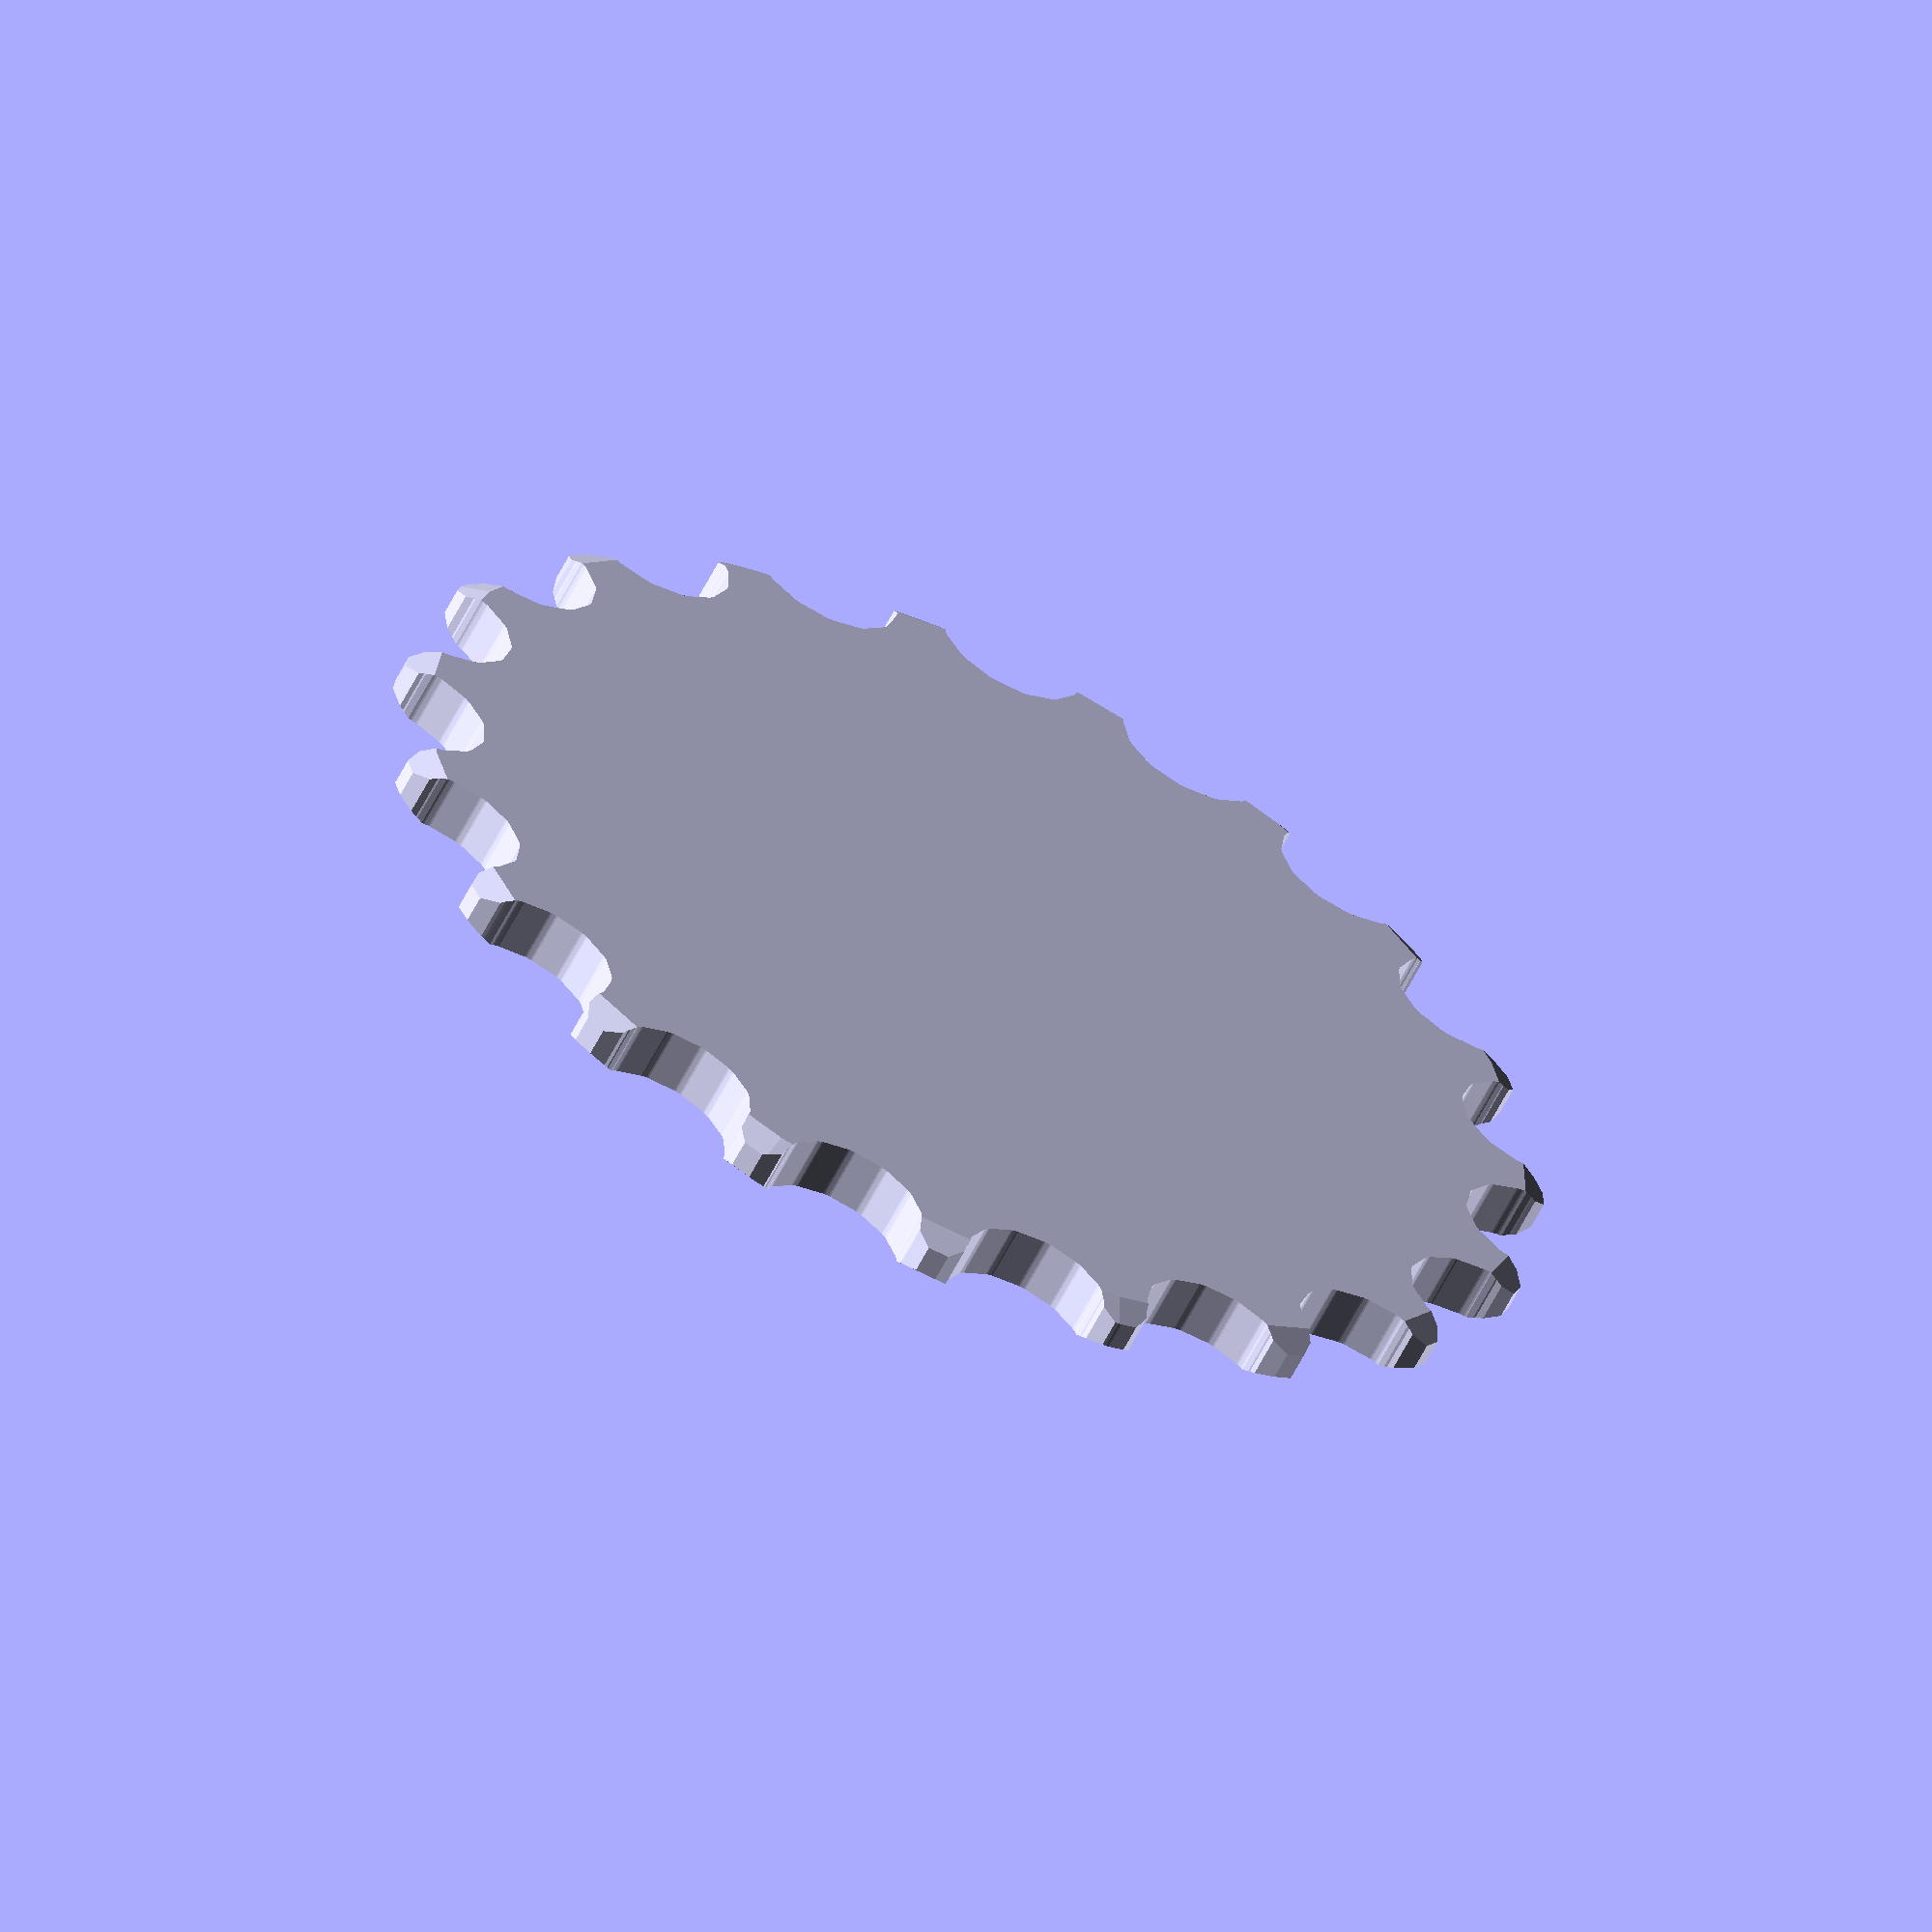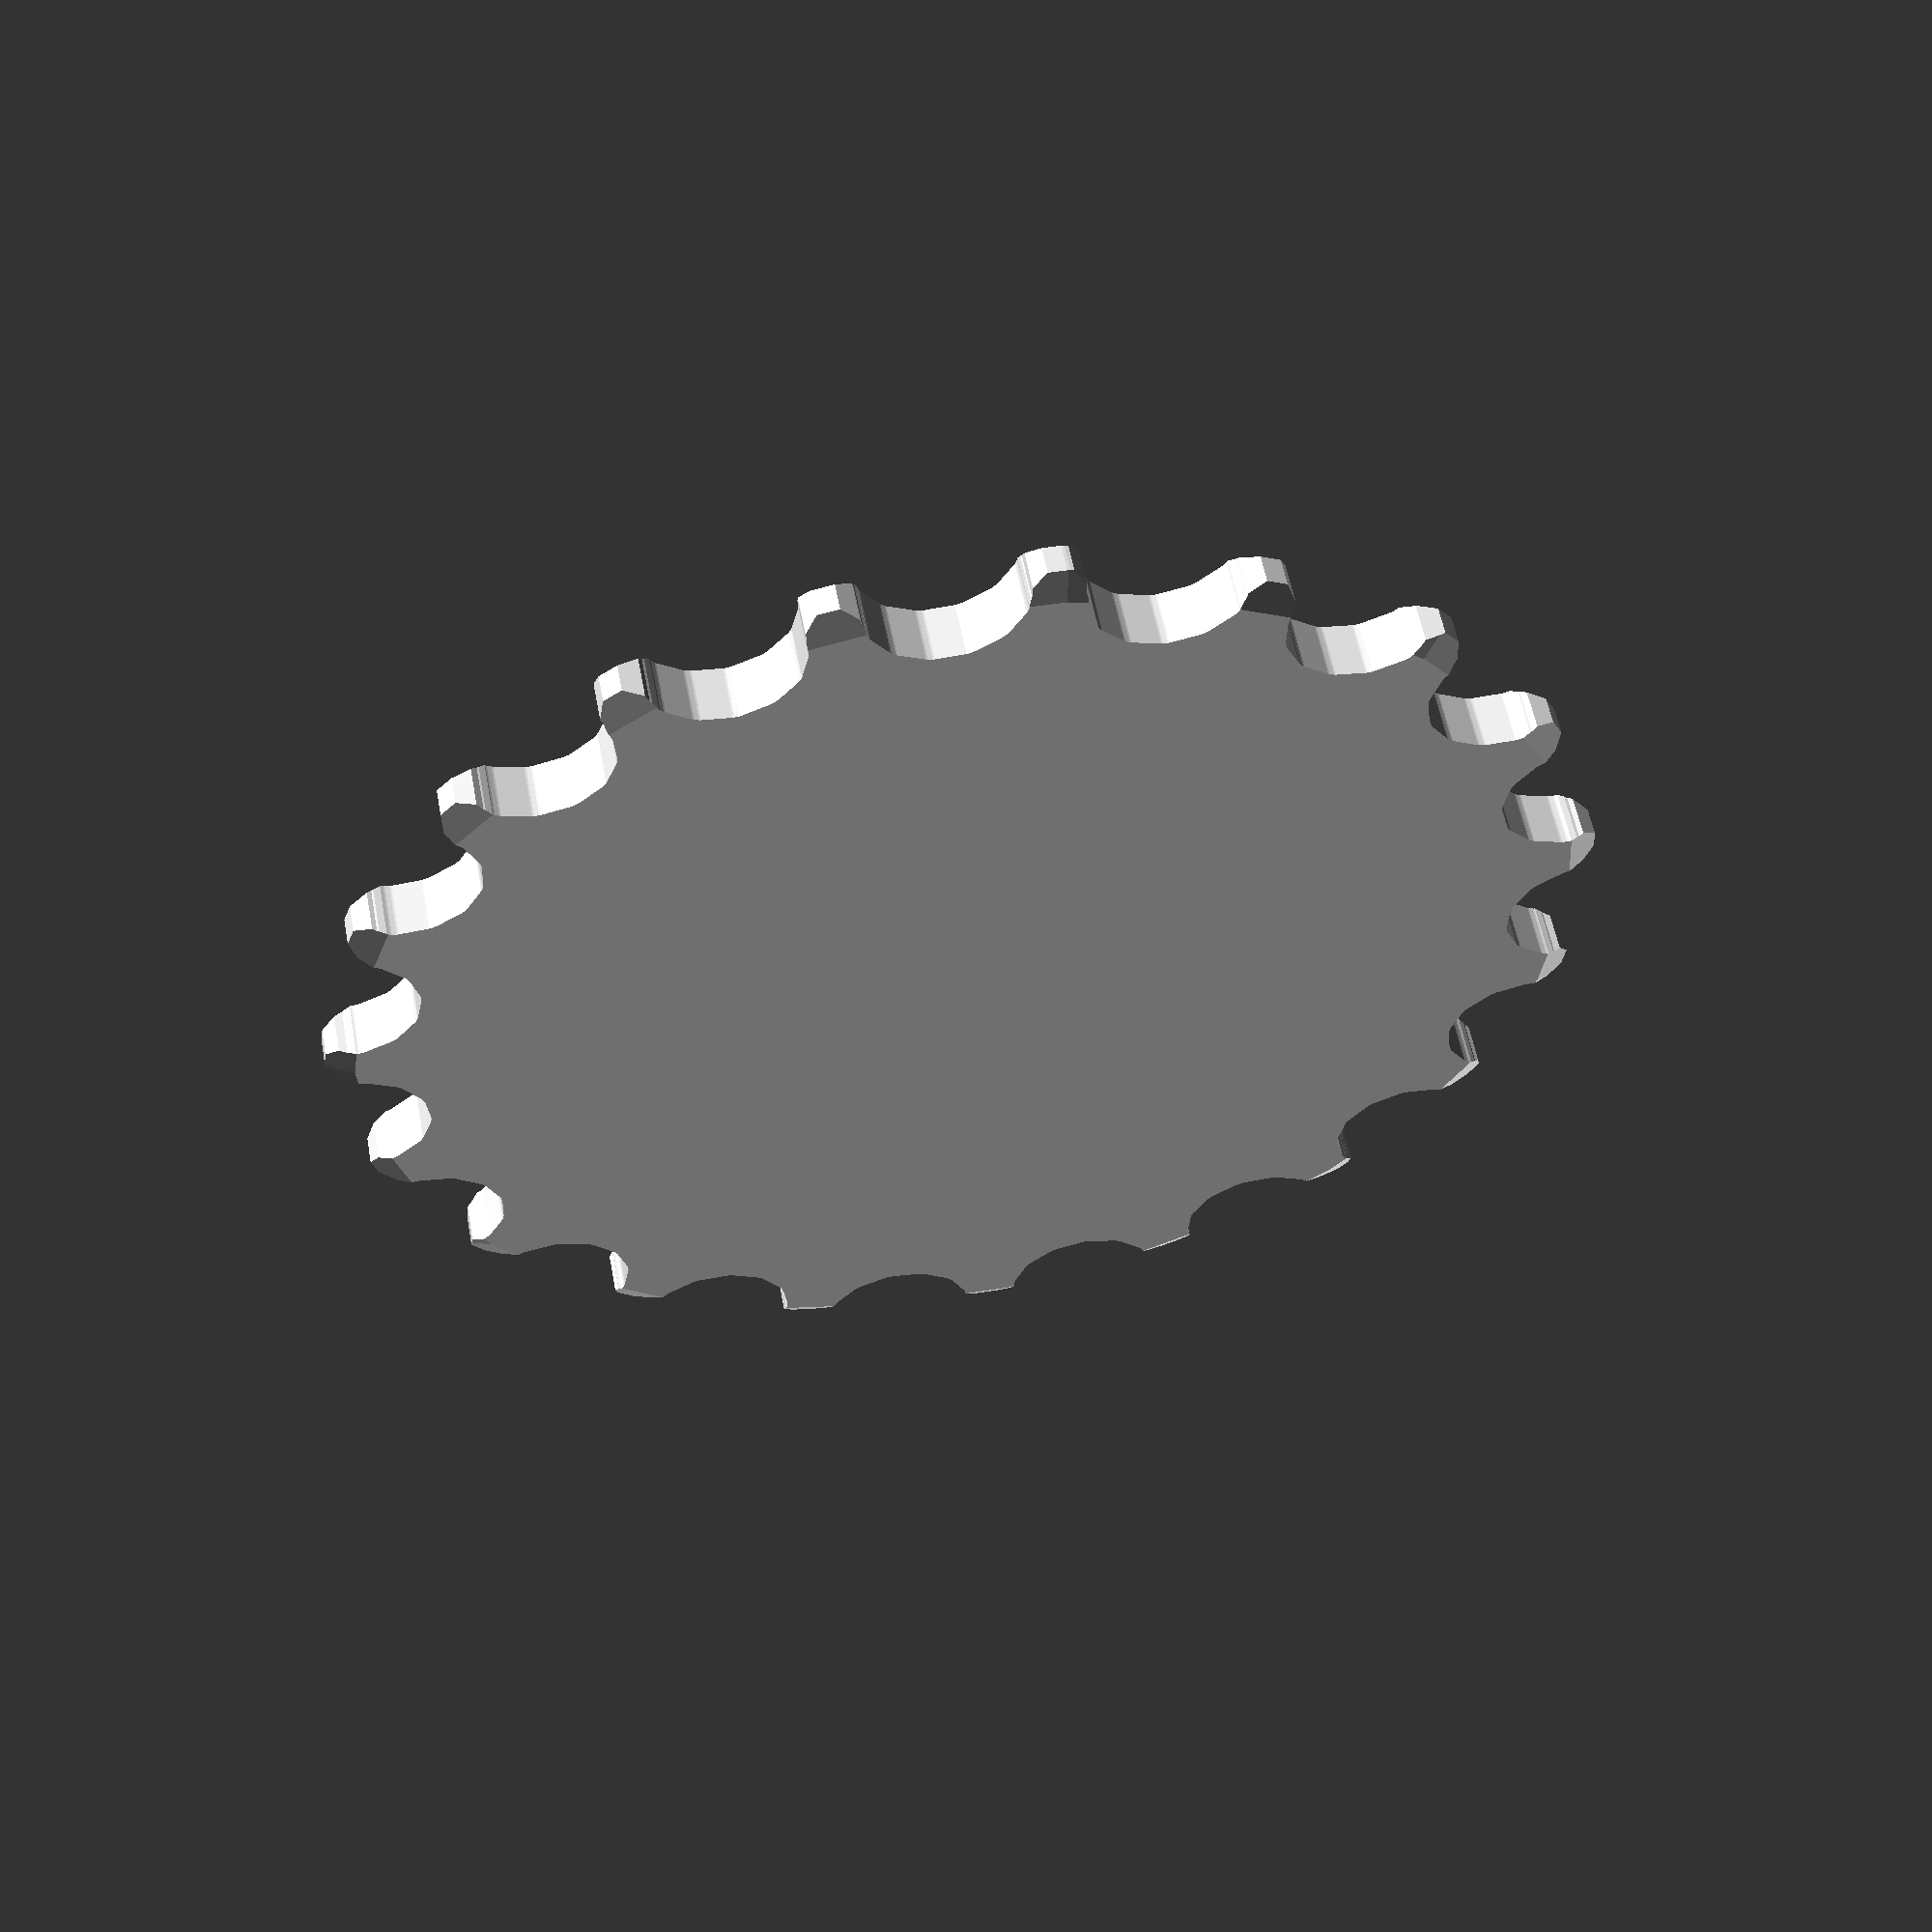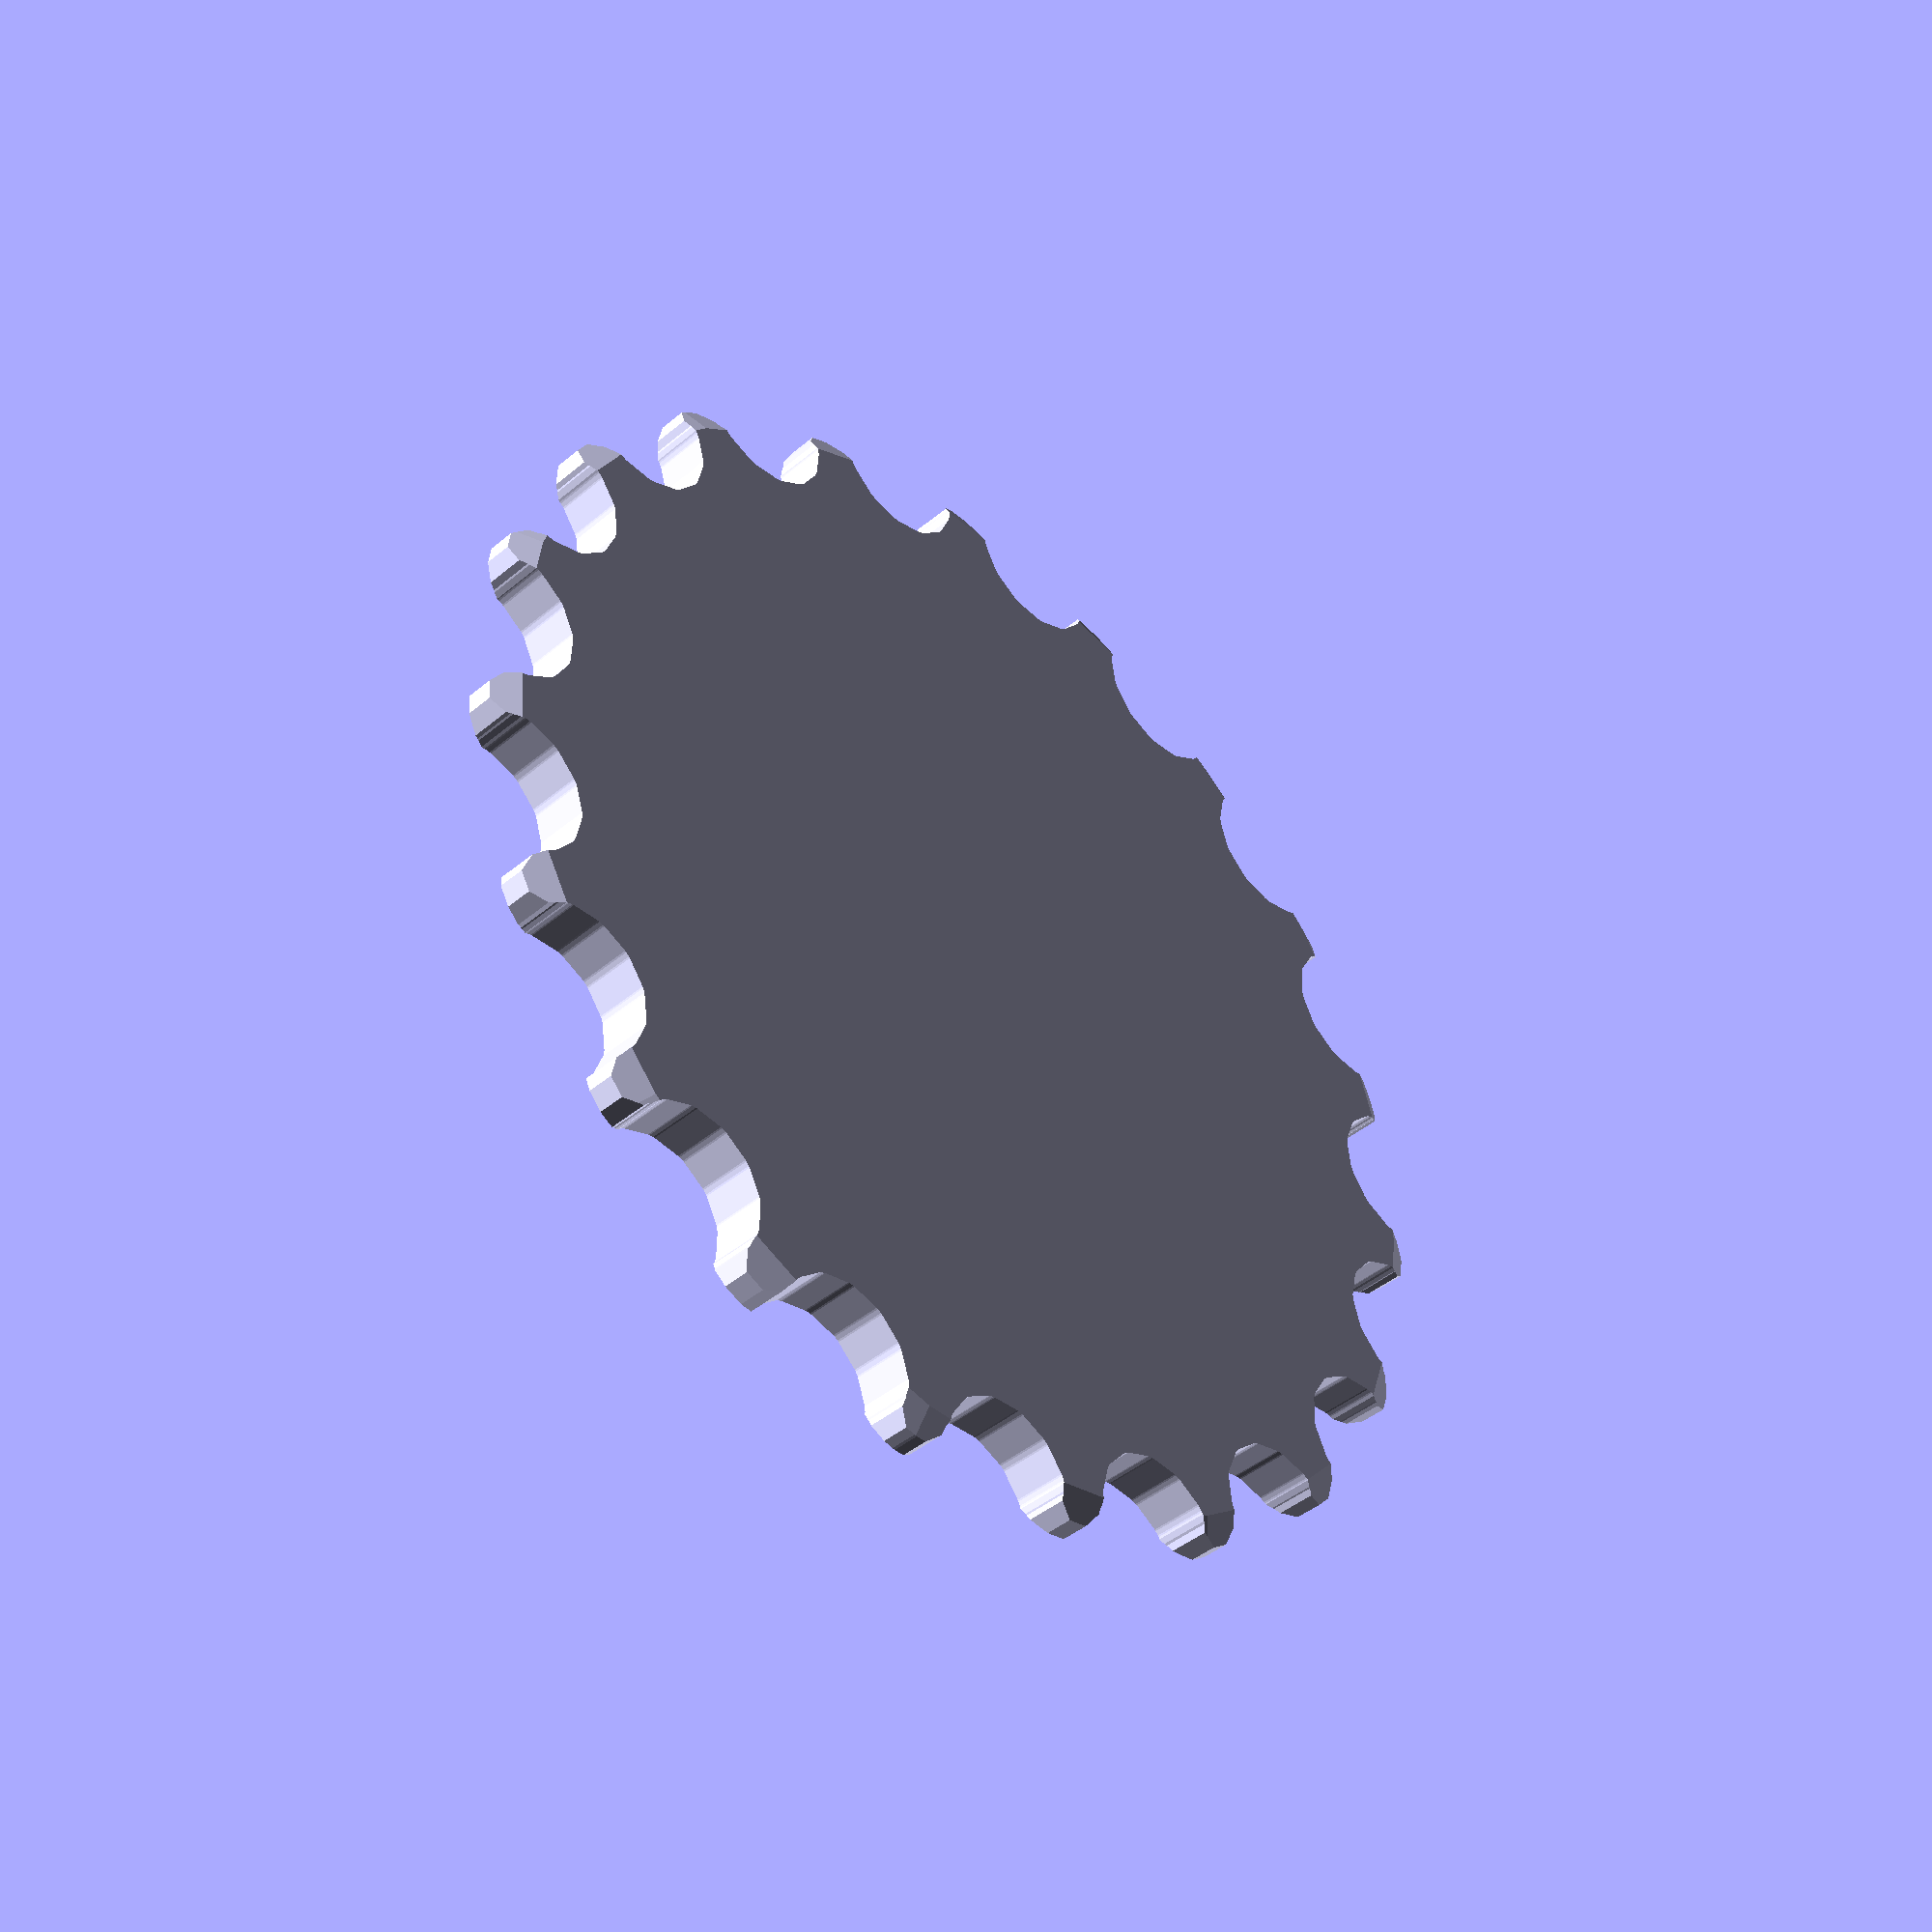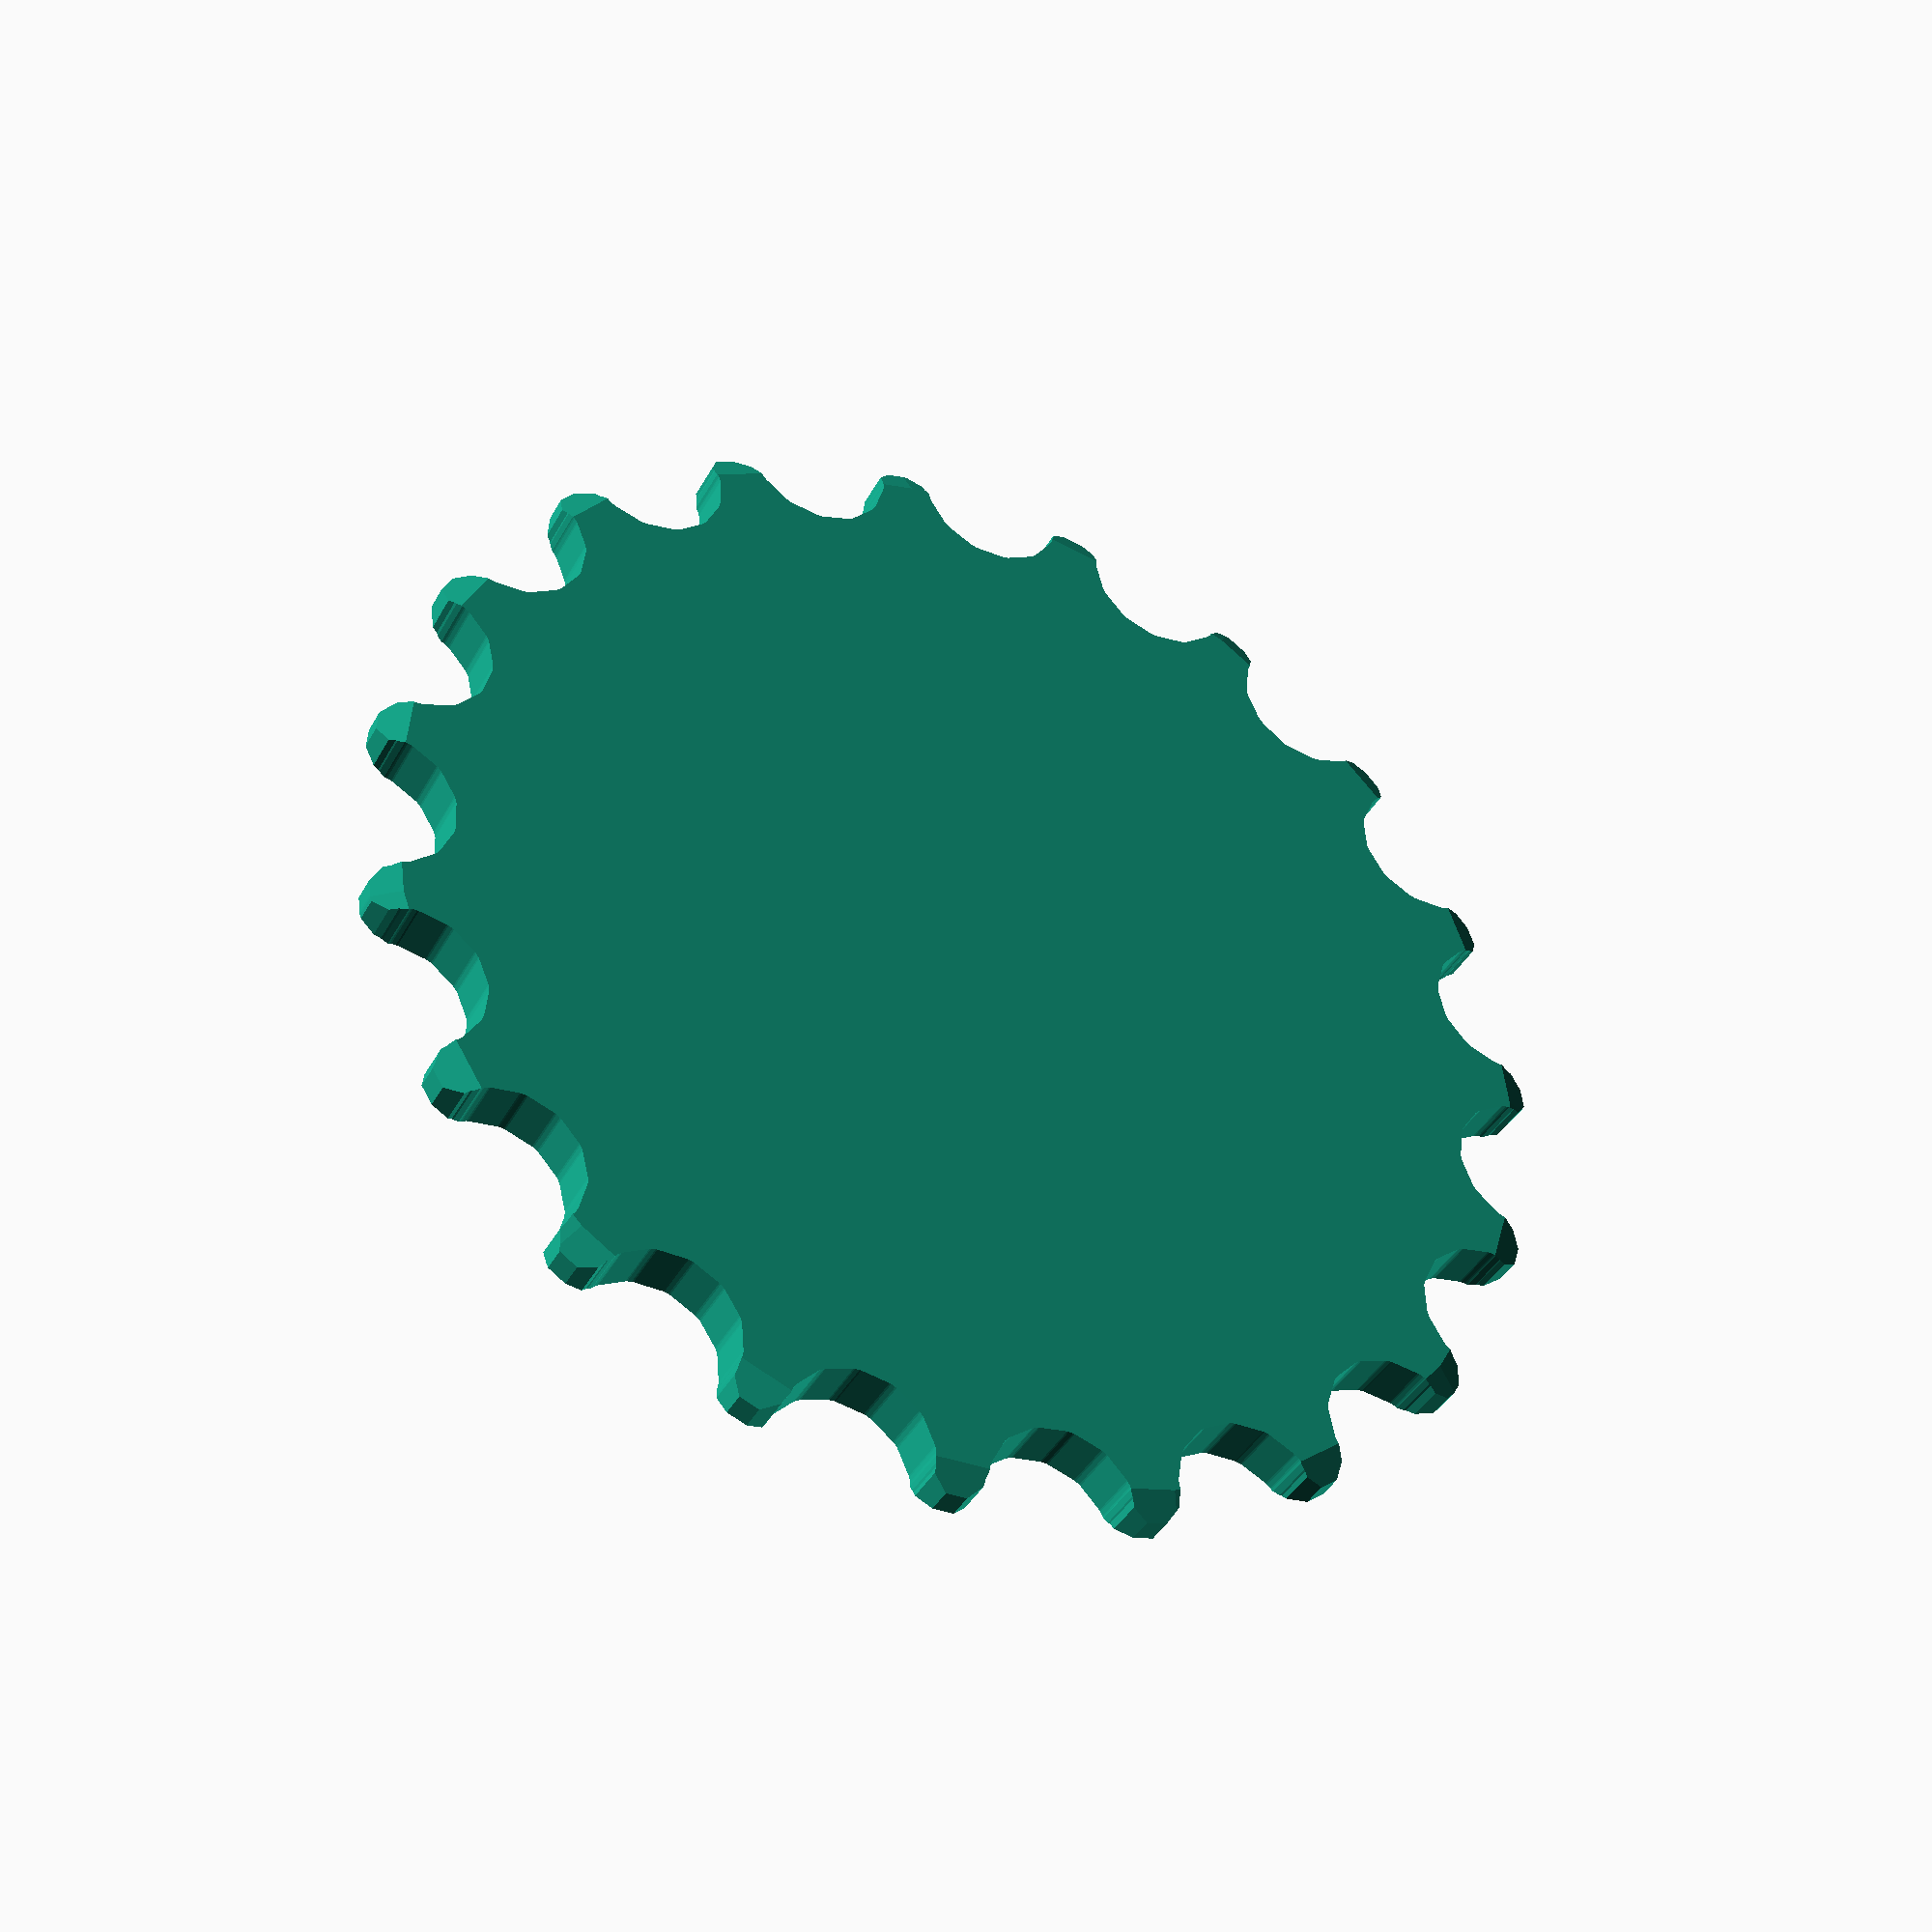
<openscad>
/*
Parametric OpenSCAD sprocket.

Began life as "sprocket.scad" from here:
  http://www.thingiverse.com/thing:7918

Modified to taper and trim the tips, see:
   http://www.gizmology.net/sprockets.htm

*/

//   Tooth count, roller diameter, distance between rollers
module sprocket(teeth=20, roller=3, pitch=17, thickness=3, tolerance=0.2){
	// $fs=0.05;
	roller=roller/2; //We need radius in our calculations, not diameter
	distance_from_center=pitch/(2*sin(180/teeth));
	echo(distance_from_center);
	angle=(360/teeth);
	pitch_circle=sqrt((distance_from_center*distance_from_center) - (pitch*(roller+tolerance))+((roller+tolerance)*(roller+tolerance)));
	// echo(pitch_circle);
	
	trim_circle=distance_from_center-roller-tolerance+0.5*pitch; // cuts off tips (constant to taste)
	
	taper_start=trim_circle-tolerance-0.5*thickness; // radius at start of taper
	taper_slope=1.0;  // higher values -> more tip taper
	taper_outer=taper_start+taper_slope*thickness; // radius halfway through
	
	
  intersection() { 
	union() { // taper tooth tips
		cylinder(r1=taper_start,r2=taper_outer,h=0.5*thickness);
		translate([0,0,0.5*thickness]) {
		   cylinder(r1=taper_outer,r2=taper_start,h=0.5*thickness);
		}
	}
	
	smooth=0.25*thickness;
	
	linear_extrude(convexity=2*teeth,height=thickness) {
		offset(r=+smooth) offset(r=-smooth) // <- round off outside tips
		offset(r=-tolerance) // <- shrink all parts this far
		intersection() {
			circle(r=trim_circle); // trim off the tooth tips
			difference() {
				union() { // add tooth bases to inside disk
					circle(r=pitch_circle);
					for(tooth=[1:teeth]){
						intersection(){
							rotate(a=[0,0,angle*(tooth+0.5)]){
								translate([distance_from_center,0,0]){
									circle(r=pitch-roller);
								}
							}
							rotate(a=[0,0,angle*(tooth-0.5)]){
								translate([distance_from_center,0,0]){
									circle(r=pitch-roller);
								}
							}
						}
					}
				}
				for(tooth=[1:teeth]){ // tooth gullets
					rotate(a=[0,0,angle*(tooth+0.5)]){
						translate([distance_from_center,0,-1]){
							circle(r=roller);
						}
					}
				}
			}
		}
	}
  }
}

// Numbers for #25 roller chain
module sprocket25(teeth) {
    sprocket(teeth, 0.130*25.4, 0.25*25.4, 0.120*0.93*25.4-0.3, 0.6);
}

// Numbers for #40 roller chain 
module sprocket40(teeth) {
   sprocket(teeth, 0.312*25.4, 0.5*25.4,  5/16*0.93*25.4-0.3, 0.8);
}

// Numbers for 3/32" bicycle chain
module sprocketBikeWide(teeth) {
   sprocket(teeth, 0.312*25.4, 0.5*25.4,  5/32*25.4-0.5, 0.8);
}

//sprocket40(8);
sprocketBikeWide(19);

</openscad>
<views>
elev=240.7 azim=27.1 roll=206.8 proj=o view=solid
elev=123.4 azim=309.9 roll=10.6 proj=p view=wireframe
elev=42.9 azim=83.0 roll=134.9 proj=p view=solid
elev=219.1 azim=325.3 roll=25.8 proj=p view=solid
</views>
